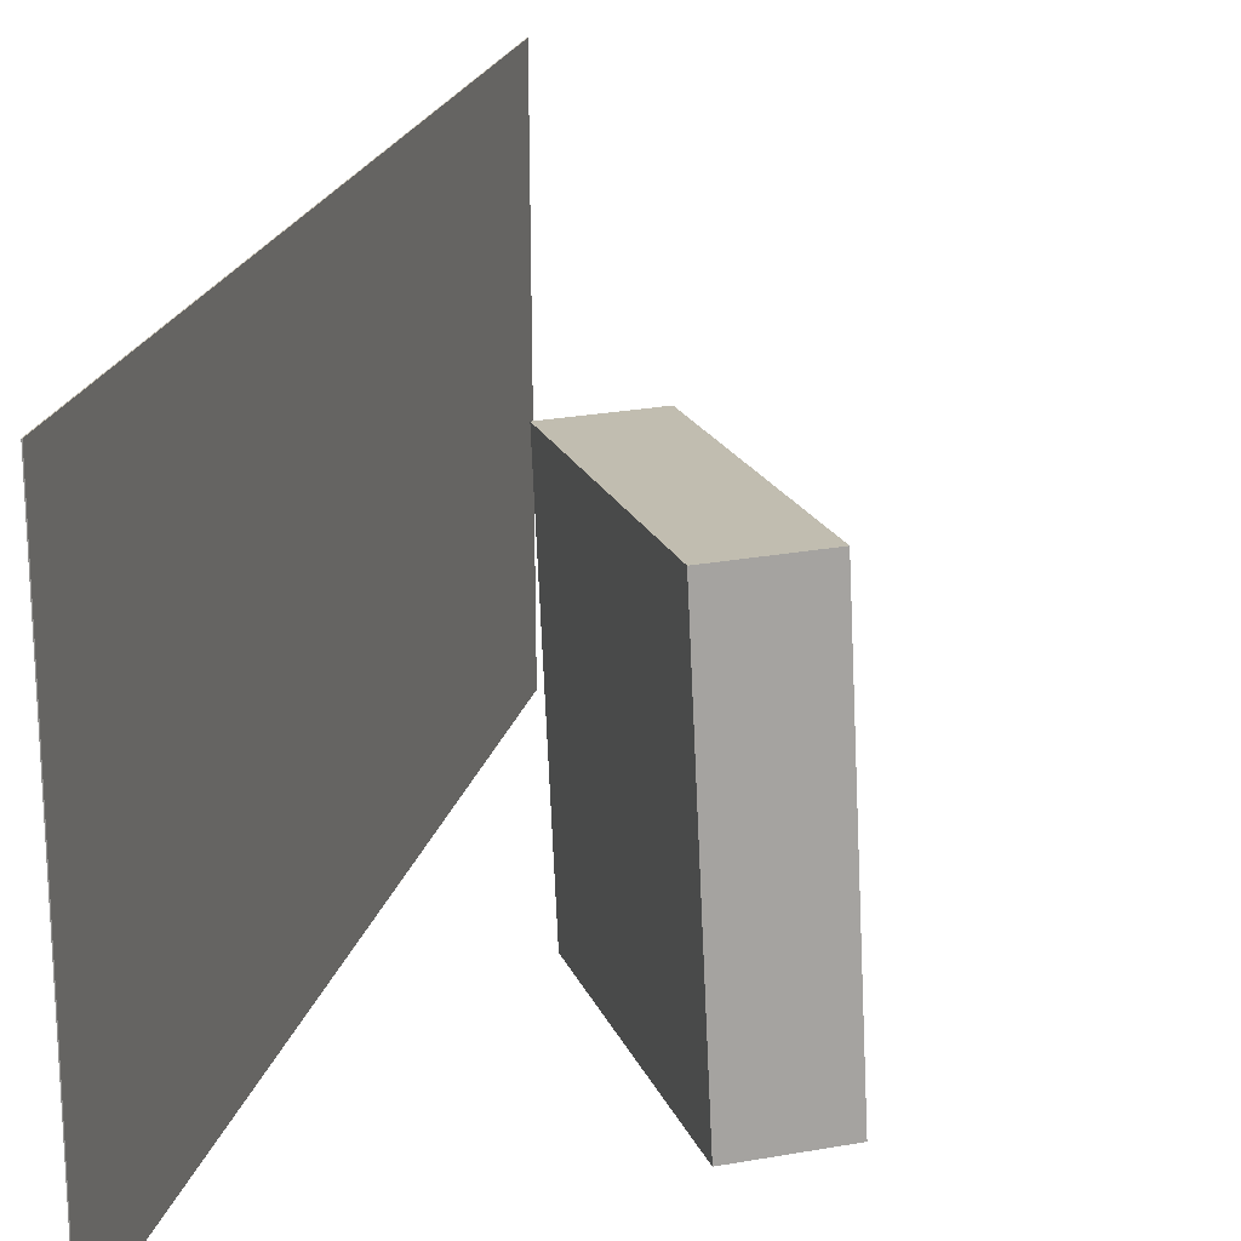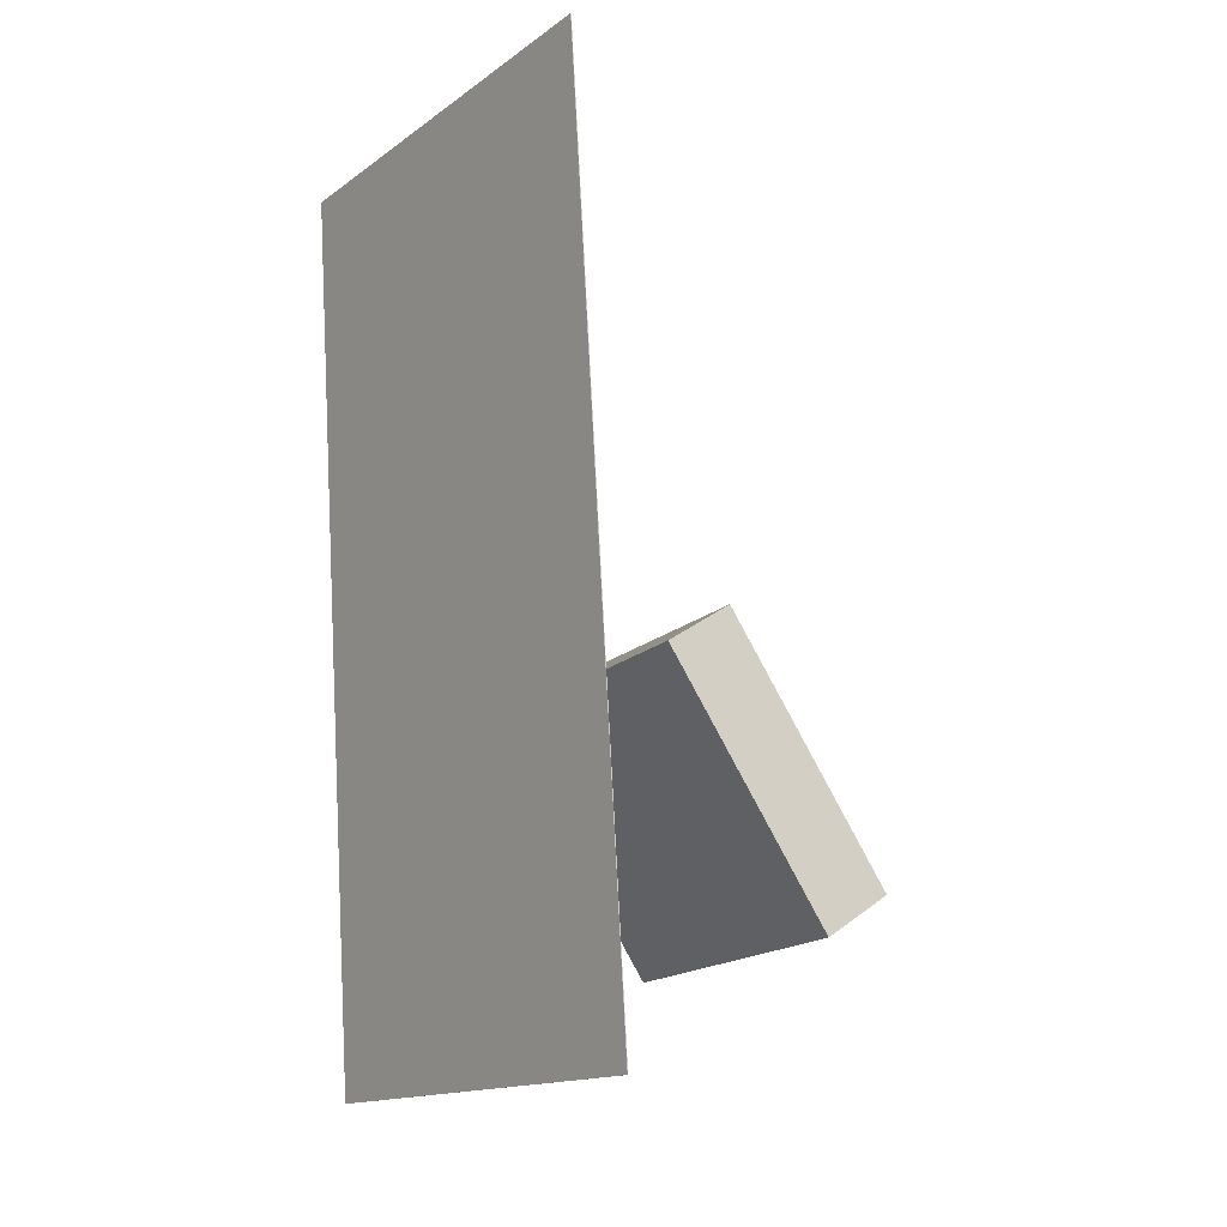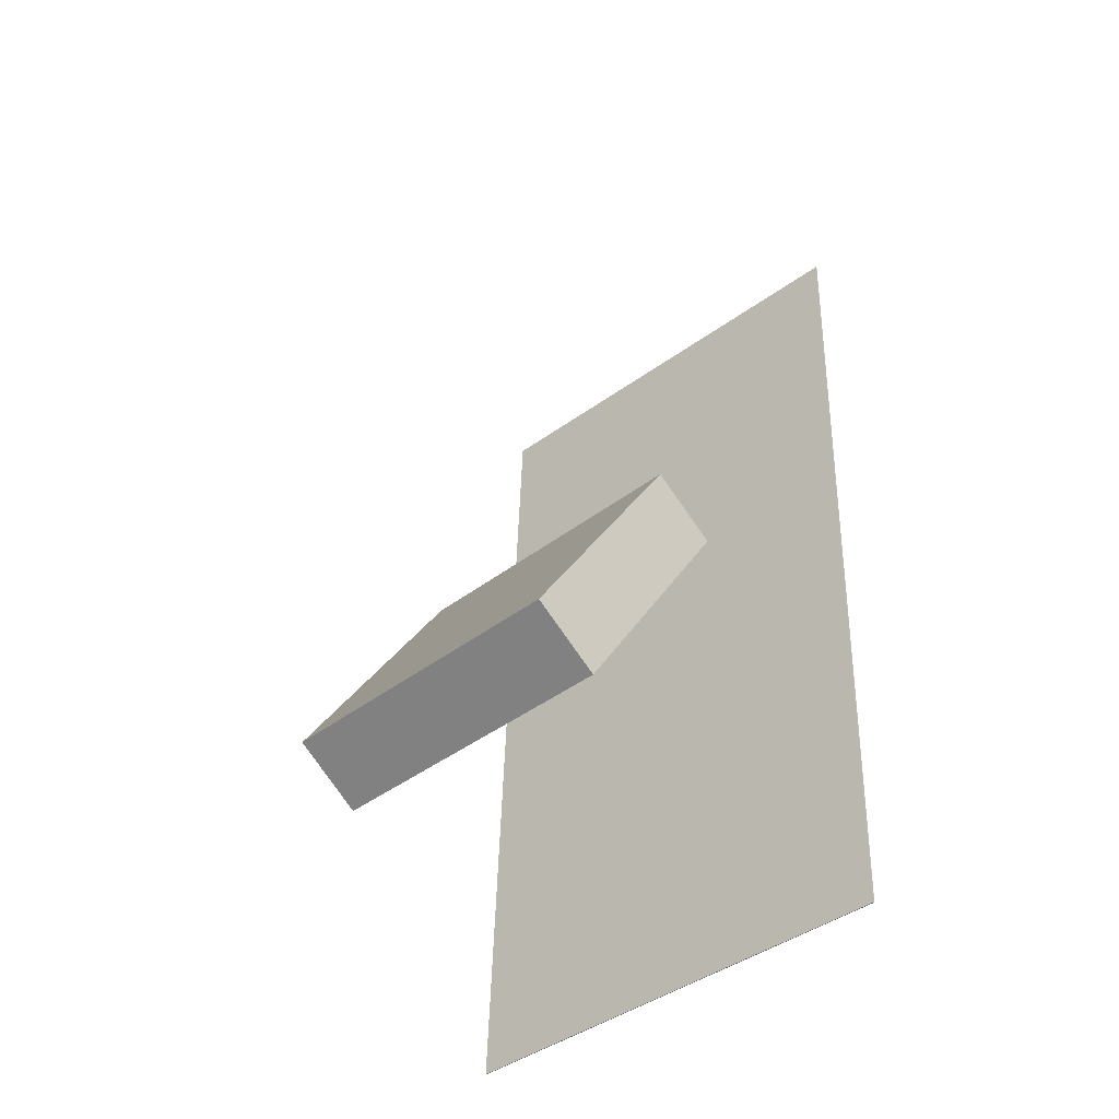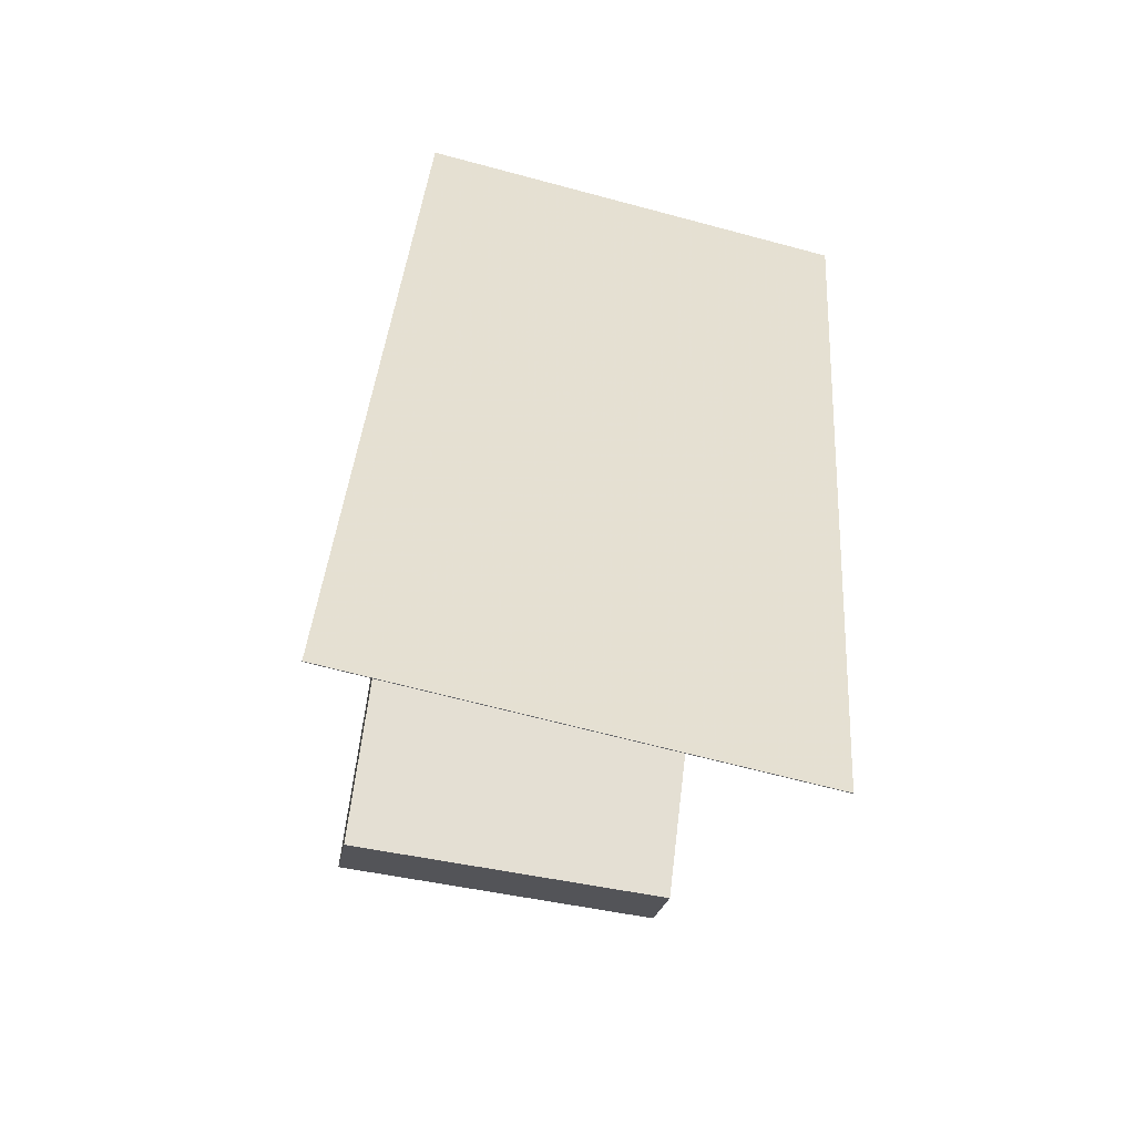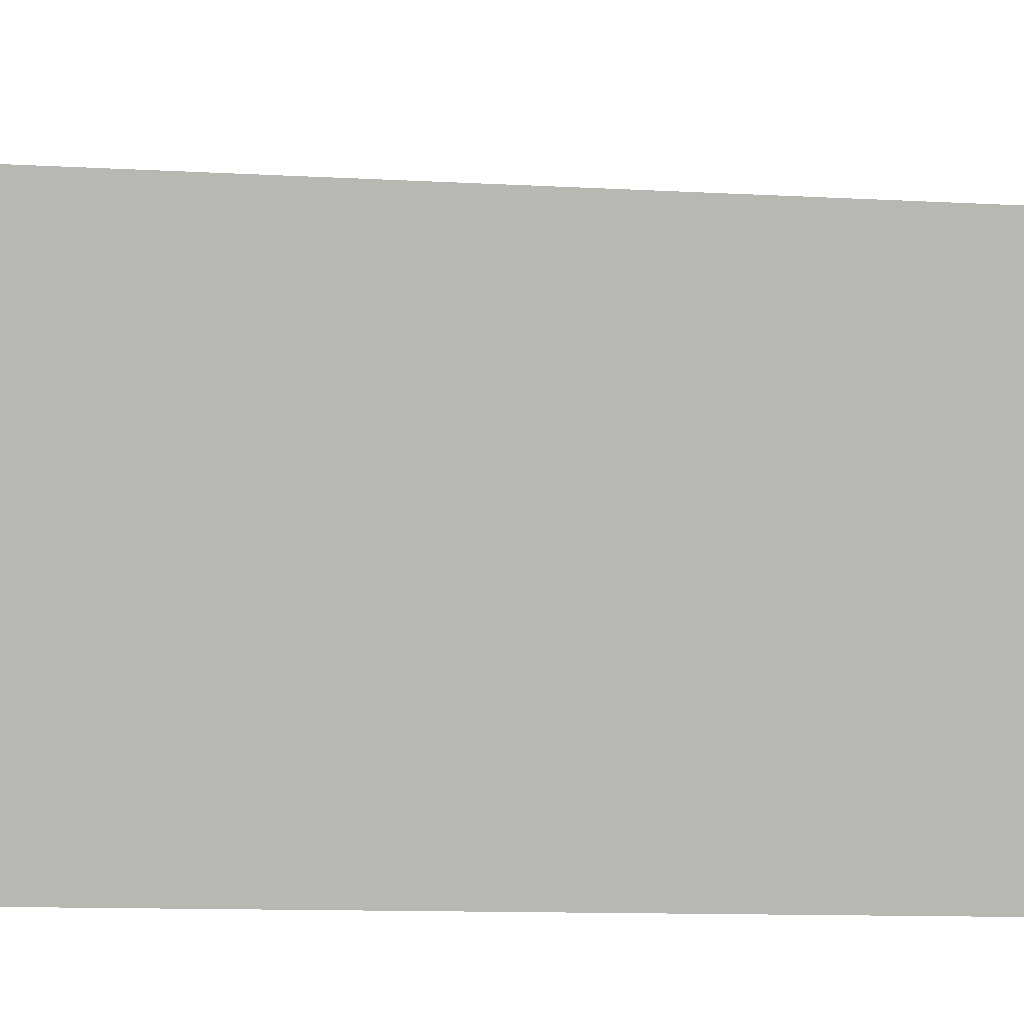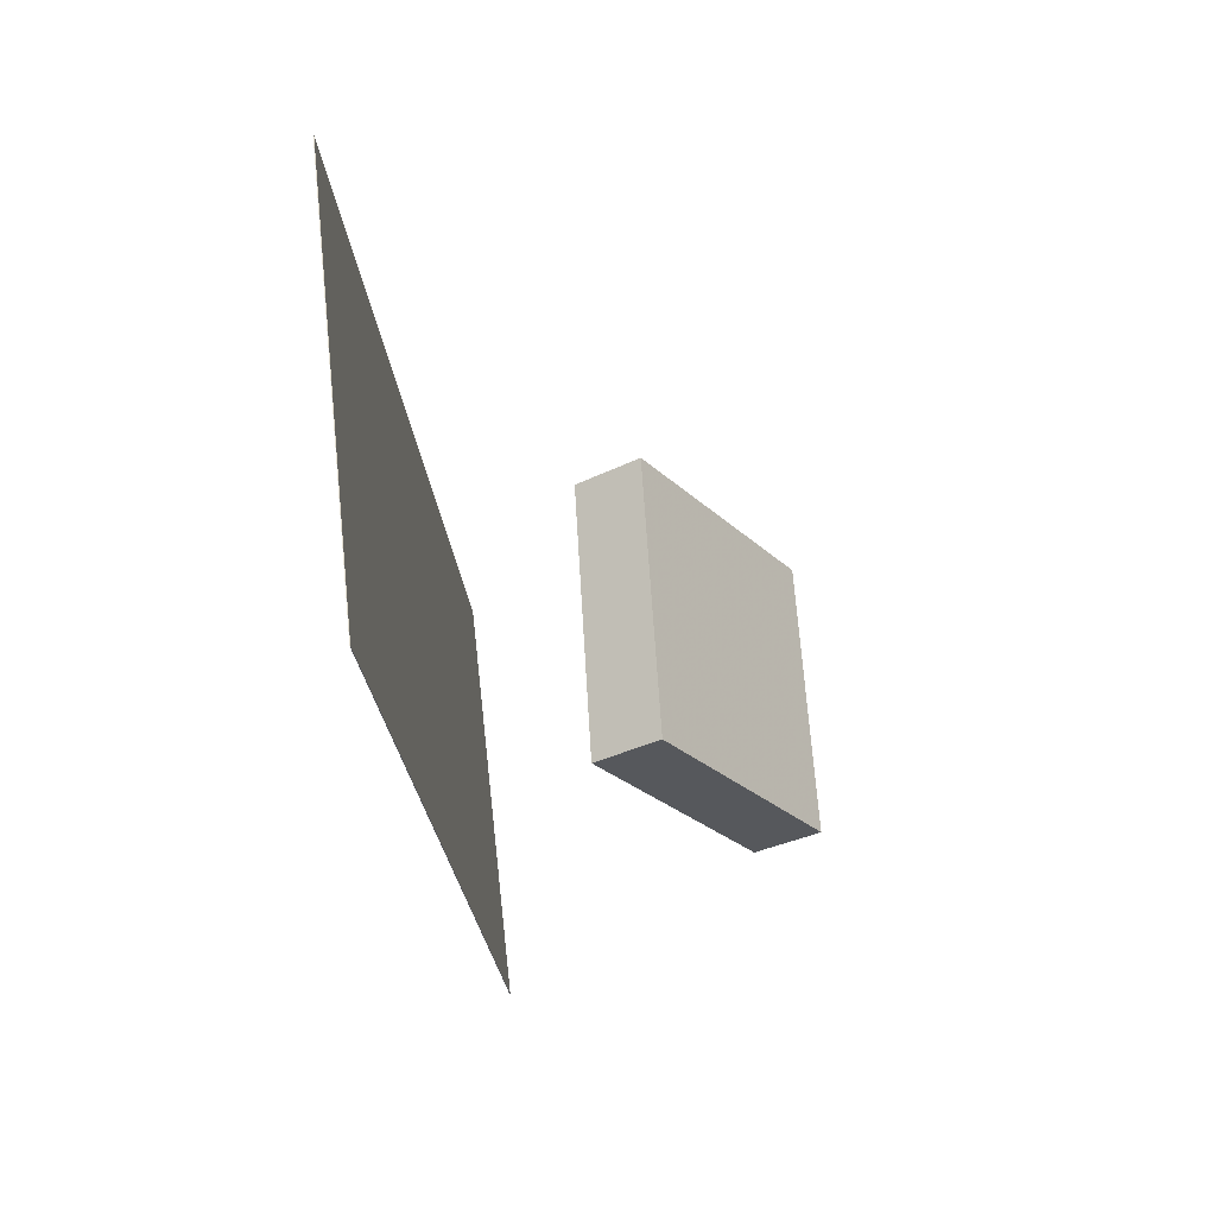
<metadata>
{"format":"obj","ext":"obj","renderer":"f3d","projection":"perspective","resolution":1024,"background":"white","views":[{"elev":17.4,"azim":18.8,"up":"+Z"},{"elev":-18.4,"azim":-34.0,"up":"+Y"},{"elev":-38.6,"azim":131.5,"up":"+Y"},{"elev":-57.6,"azim":-104.1,"up":"+Y"},{"elev":8.9,"azim":-91.9,"up":"+Z"},{"elev":61.2,"azim":-5.9,"up":"+Y"}]}
</metadata>
<code>
v -0.07885 -0.3927 -0.2212
v -0.07436 -0.4129 0.2162
v -0.0795 -0.3928 -0.2212
v -0.07501 -0.413 0.2162
v -0.161 0.4598 -0.181
v -0.1565 0.4396 0.2564
v -0.1616 0.4598 -0.1809
v -0.1571 0.4396 0.2565
f 1.0 7.0 5.0
f 1.0 3.0 7.0
f 1.0 4.0 3.0
f 1.0 2.0 4.0
f 3.0 8.0 7.0
f 3.0 4.0 8.0
f 5.0 7.0 8.0
f 5.0 8.0 6.0
f 1.0 5.0 6.0
f 1.0 6.0 2.0
f 2.0 6.0 8.0
f 2.0 8.0 4.0
v 0.1917 -0.2703 -0.1474
v 0.1788 -0.2735 0.1446
v 0.03186 -0.03594 -0.1519
v 0.01892 -0.03914 0.1401
v 0.2545 -0.2273 -0.1442
v 0.2416 -0.2305 0.1478
v 0.09469 0.006985 -0.1487
v 0.08175 0.003787 0.1433
f 9.0 15.0 13.0
f 9.0 11.0 15.0
f 9.0 12.0 11.0
f 9.0 10.0 12.0
f 11.0 16.0 15.0
f 11.0 12.0 16.0
f 13.0 15.0 16.0
f 13.0 16.0 14.0
f 9.0 13.0 14.0
f 9.0 14.0 10.0
f 10.0 14.0 16.0
f 10.0 16.0 12.0

</code>
